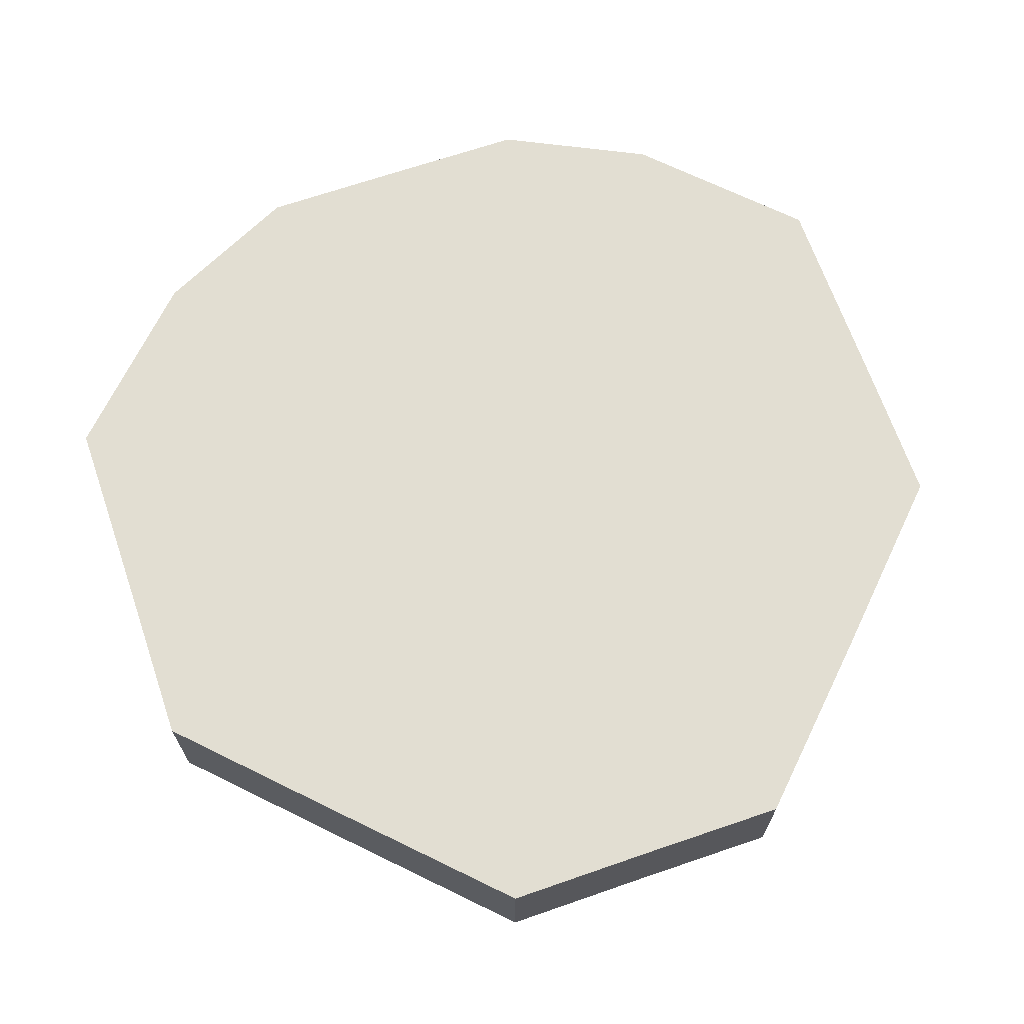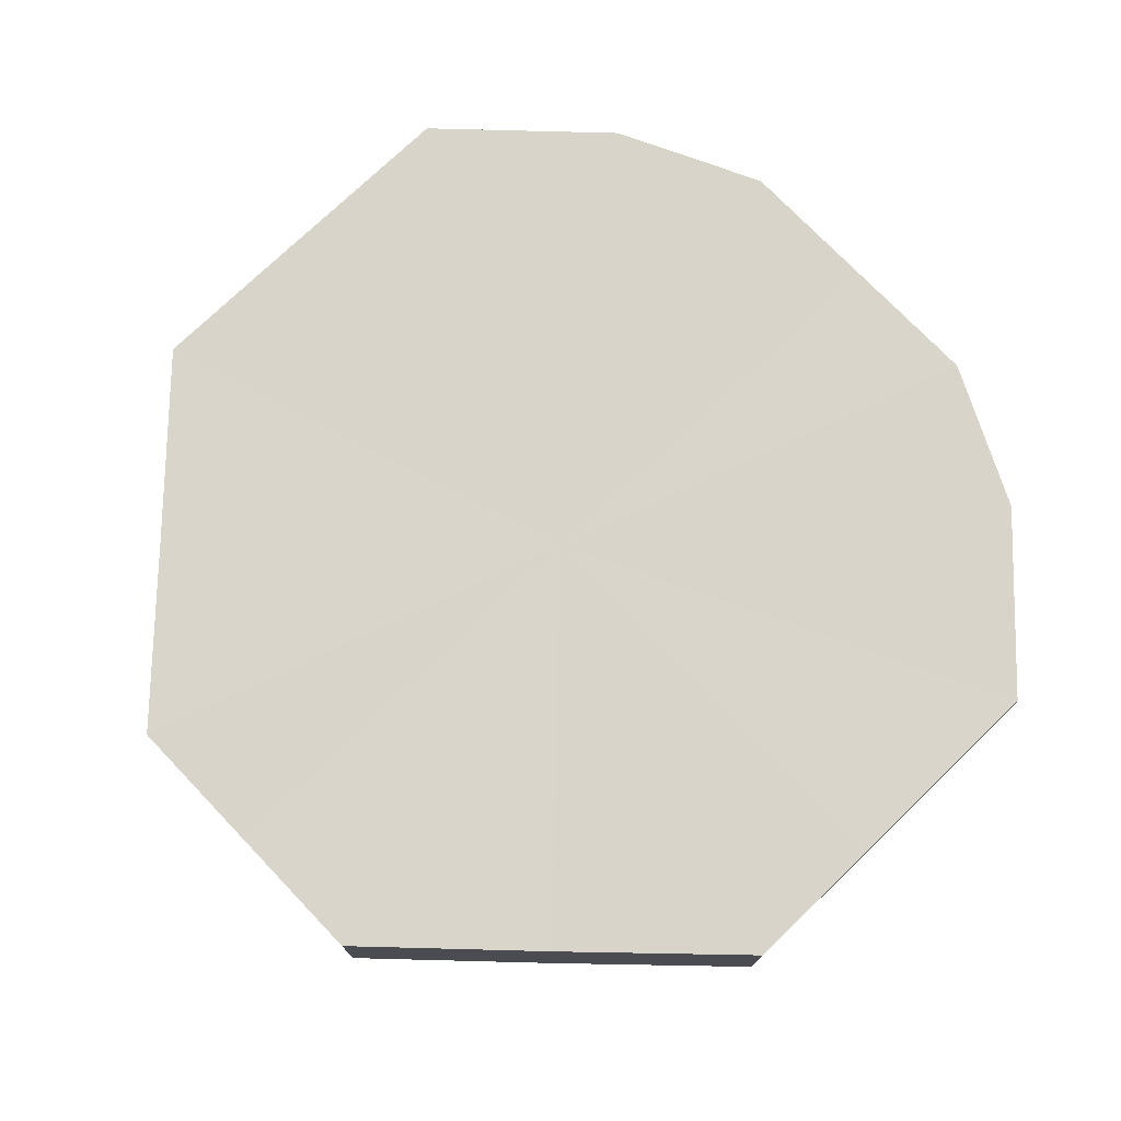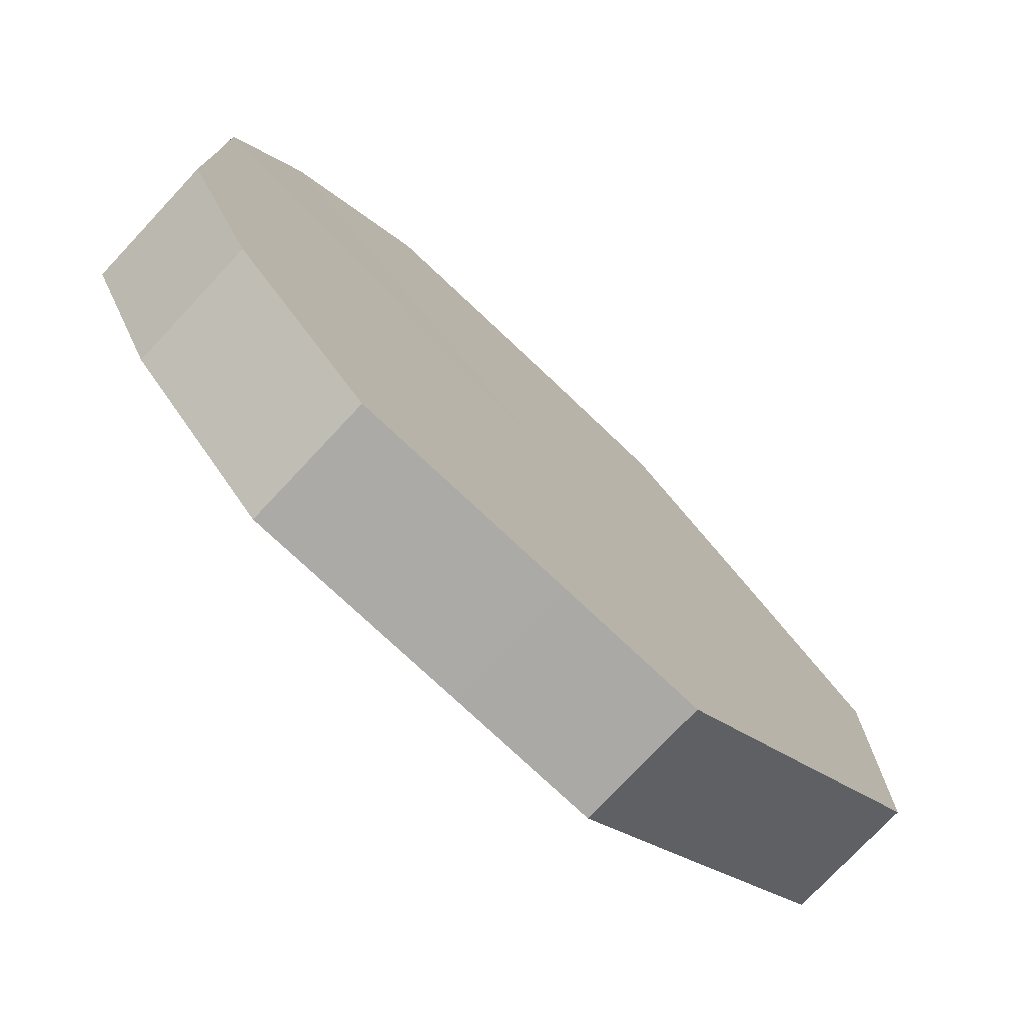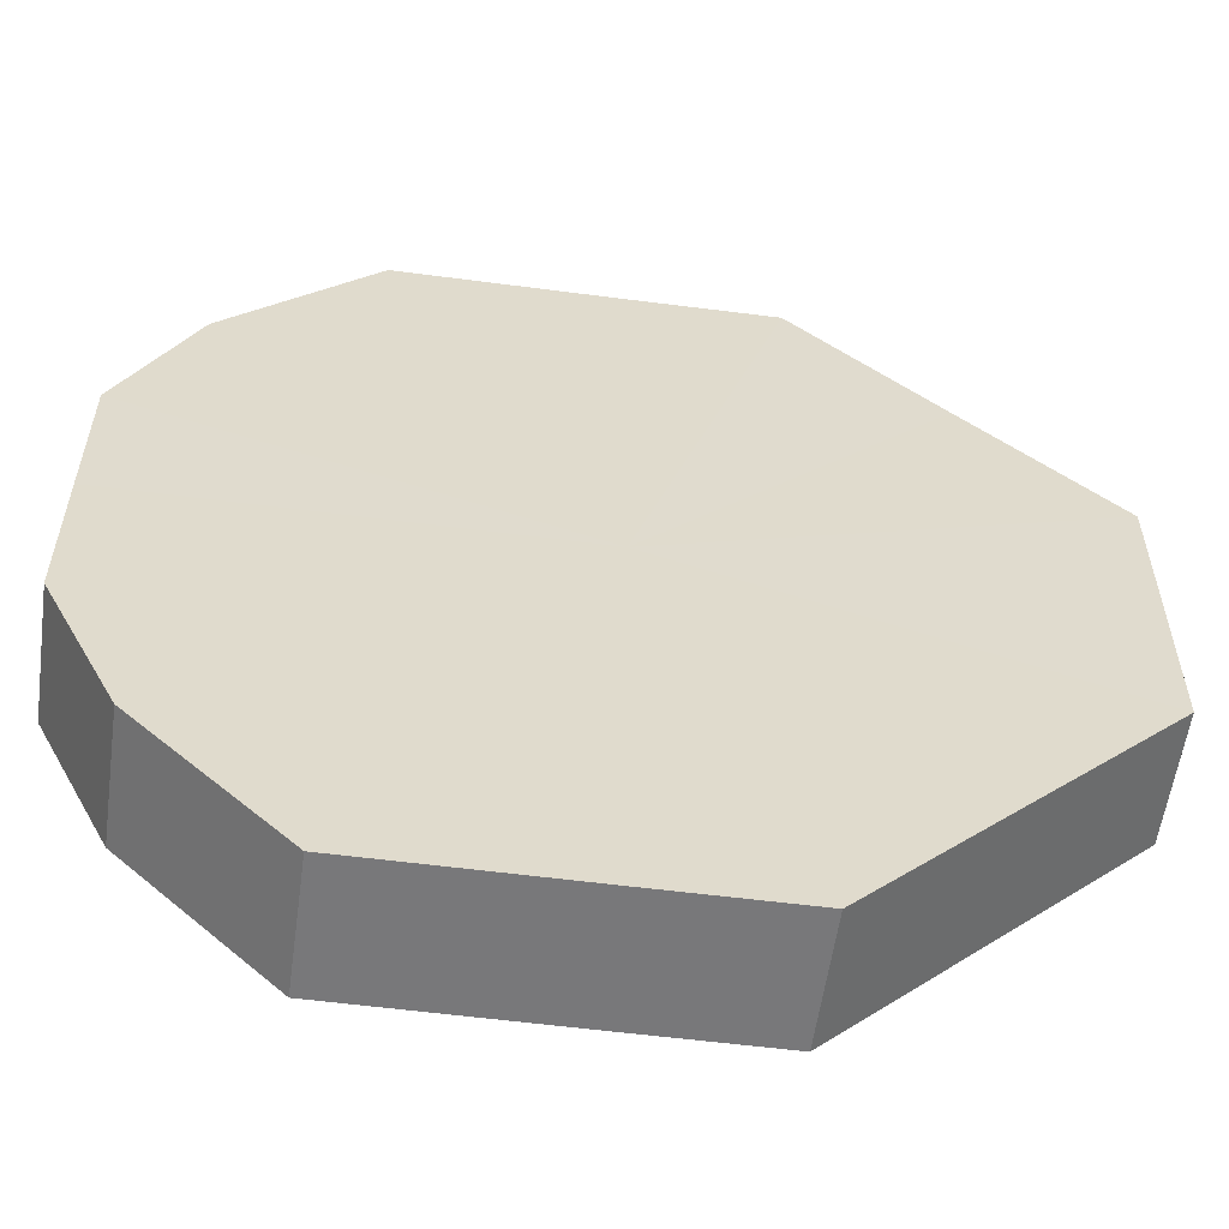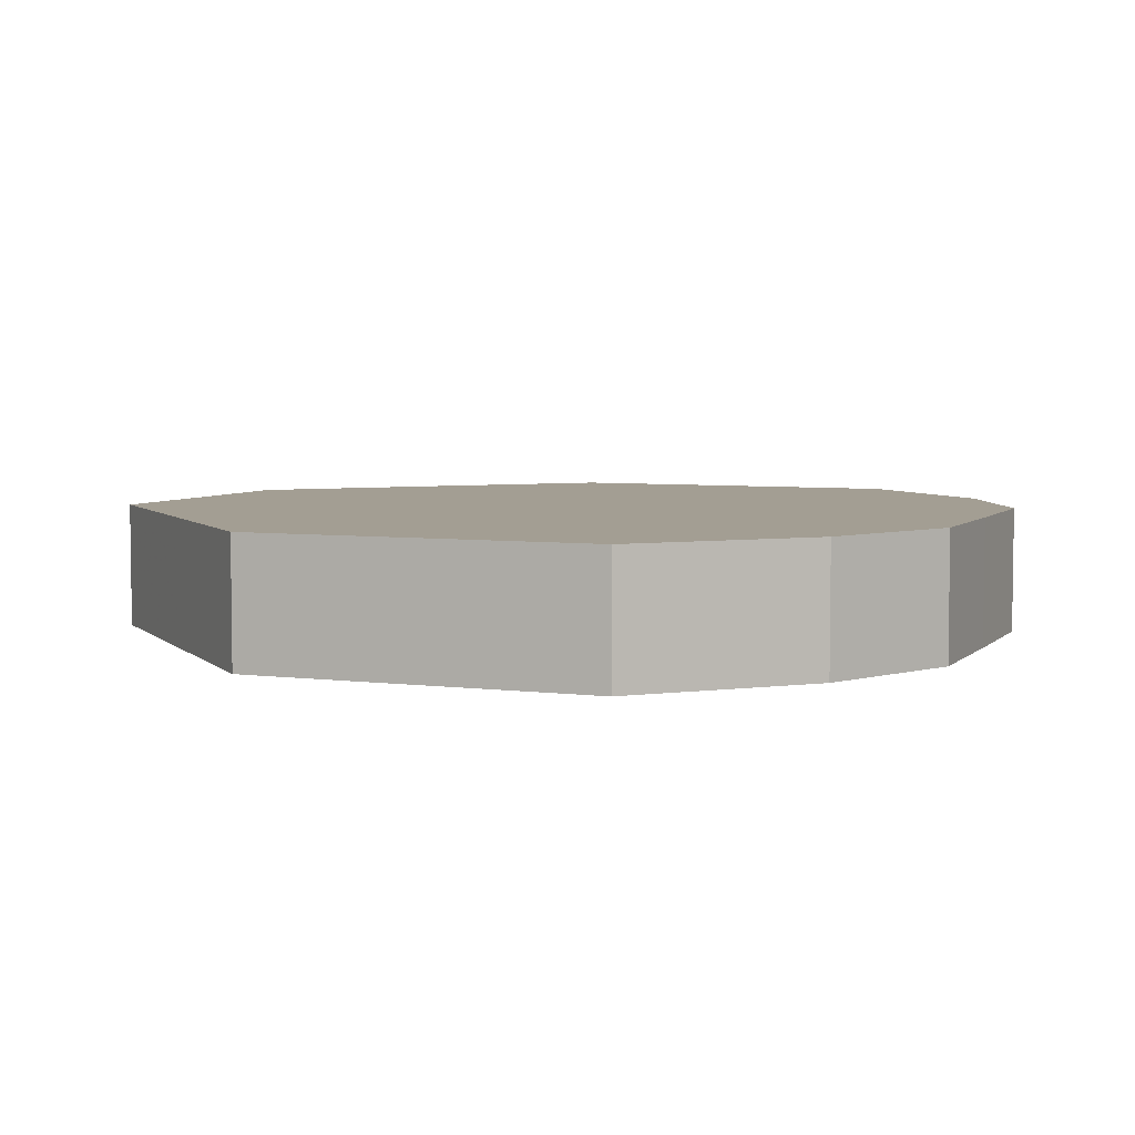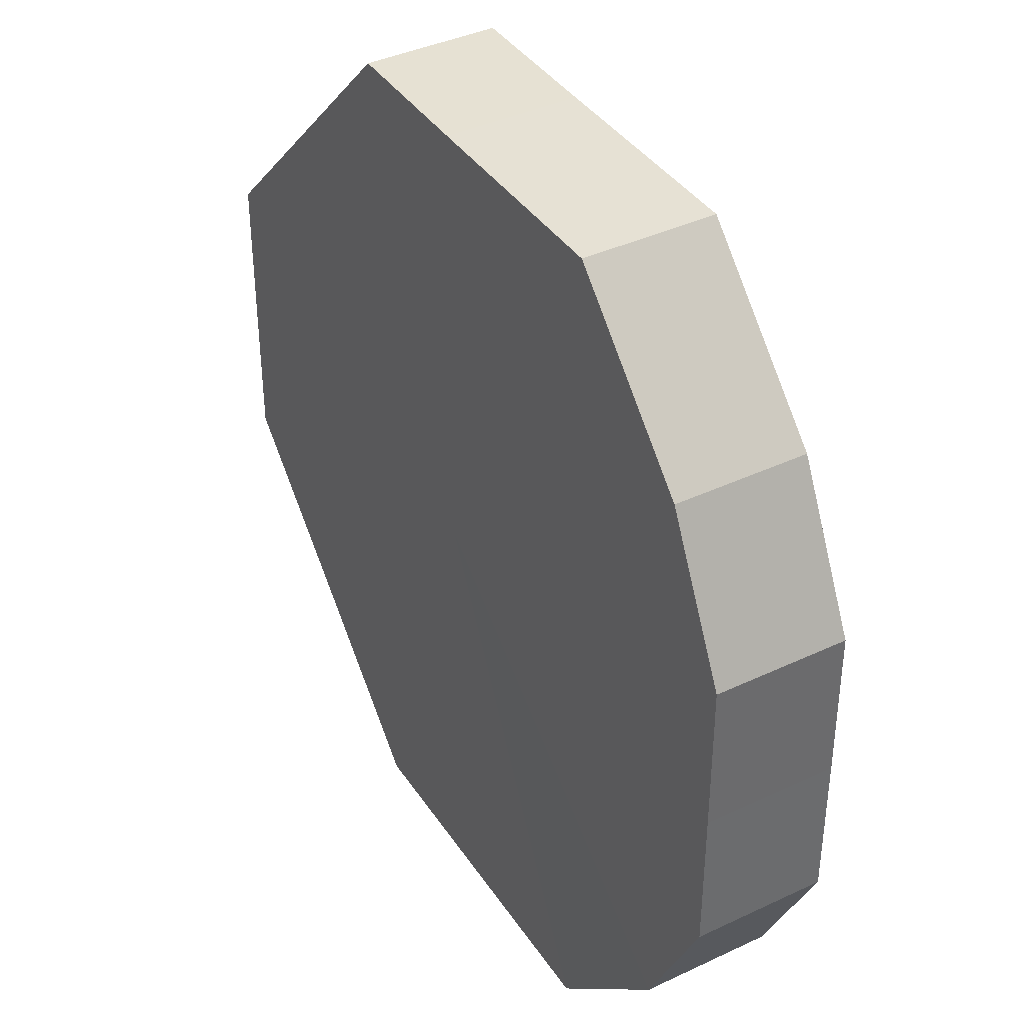
<metadata>
{"format":"obj","ext":"obj","renderer":"f3d","projection":"perspective","resolution":1024,"background":"white","views":[{"elev":67.9,"azim":71.0,"up":"+Z"},{"elev":74.8,"azim":136.2,"up":"+Z"},{"elev":-75.9,"azim":-43.3,"up":"+Y"},{"elev":-57.3,"azim":-7.7,"up":"+Y"},{"elev":5.2,"azim":-157.9,"up":"+Z"},{"elev":39.1,"azim":-120.1,"up":"+Y"}]}
</metadata>
<code>
o 16417
v 2241 1881 13.97
v 2241 1881 13.97
v 2241 1881 13.95
v 2241 1881 13.97
v 2241 1881 13.95
v 2241 1881 13.97
v 2241 1881 13.95
v 2241 1881 13.97
v 2241 1881 13.95
v 2241 1881 13.97
v 2241 1881 13.95
v 2241 1881 13.97
v 2241 1881 13.95
v 2241 1881 13.97
v 2241 1881 13.95
v 2241 1881 13.97
v 2241 1881 13.95
v 2241 1881 13.97
v 2241 1881 13.95
v 2241 1881 13.97
v 2241 1881 13.95
v 2241 1881 13.97
v 2241 1881 13.95
v 2241 1881 13.97
v 2241 1881 13.95
v 2241 1881 13.97
v 2241 1881 13.95
v 2241 1881 13.97
v 2241 1881 13.95
v 2241 1881 13.97
v 2241 1881 13.95
v 2241 1881 13.95
v 2241 1881 13.95
v 2241 1881 13.97
v 2241 1881 13.95
v 2241 1881 13.97
v 2241 1881 13.95
v 2241 1881 13.95
v 2241 1881 13.97
v 2241 1881 13.95
v 2241 1881 13.97
v 2241 1881 13.97
v 2241 1881 13.95
v 2241 1881 13.95
v 2241 1881 13.97
v 2241 1881 13.95
v 2241 1881 13.97
v 2241 1881 13.97
v 2241 1881 13.95
v 2241 1881 13.95
v 2241 1881 13.97
v 2241 1881 13.95
v 2241 1881 13.97
v 2241 1881 13.97
v 2241 1881 13.95
v 2241 1881 13.95
v 2241 1881 13.97
v 2241 1881 13.95
v 2241 1881 13.97
v 2241 1881 13.97
v 2241 1881 13.95
v 2241 1881 13.95
v 2241 1881 13.97
v 2241 1881 13.97
v 2241 1881 13.97
v 2241 1881 13.97
v 2241 1881 13.97
v 2241 1881 13.97
v 2241 1881 13.97
v 2241 1881 13.97
v 2241 1881 13.97
v 2241 1881 13.97
v 2241 1881 13.97
v 2241 1881 13.97
v 2241 1881 13.97
v 2241 1881 13.97
v 2241 1881 13.97
v 2241 1881 13.97
v 2241 1881 13.97
v 2241 1881 13.97
v 2241 1881 13.97
v 2241 1881 13.95
v 2241 1881 13.95
v 2241 1881 13.95
v 2241 1881 13.95
v 2241 1881 13.95
v 2241 1881 13.95
v 2241 1881 13.95
v 2241 1881 13.95
v 2241 1881 13.95
v 2241 1881 13.95
v 2241 1881 13.95
v 2241 1881 13.95
v 2241 1881 13.95
v 2241 1881 13.95
v 2241 1881 13.95
v 2241 1881 13.95
v 2241 1881 13.95
f 1 2 3
f 2 4 5
f 6 1 7
f 4 8 9
f 10 6 11
f 8 12 13
f 14 10 15
f 12 16 17
f 18 14 19
f 16 20 21
f 22 18 23
f 20 24 25
f 26 22 27
f 24 28 29
f 30 26 31
f 28 30 32
f 33 34 35
f 35 36 37
f 38 39 33
f 40 41 38
f 37 42 43
f 44 45 40
f 46 47 44
f 43 48 49
f 50 51 46
f 52 53 50
f 49 54 55
f 56 57 52
f 58 59 56
f 55 60 61
f 62 63 58
f 61 64 62
f 65 66 67
f 65 68 66
f 65 67 69
f 65 70 68
f 65 69 71
f 65 72 70
f 65 71 73
f 65 74 72
f 65 73 75
f 65 76 74
f 65 75 77
f 65 78 76
f 65 77 79
f 65 80 78
f 65 79 81
f 65 81 80
f 82 83 84
f 82 85 83
f 82 84 86
f 82 87 85
f 82 86 88
f 82 89 87
f 82 88 90
f 82 91 89
f 82 90 92
f 82 93 91
f 82 92 94
f 82 95 93
f 82 94 96
f 82 97 95
f 82 96 98
f 82 98 97

</code>
